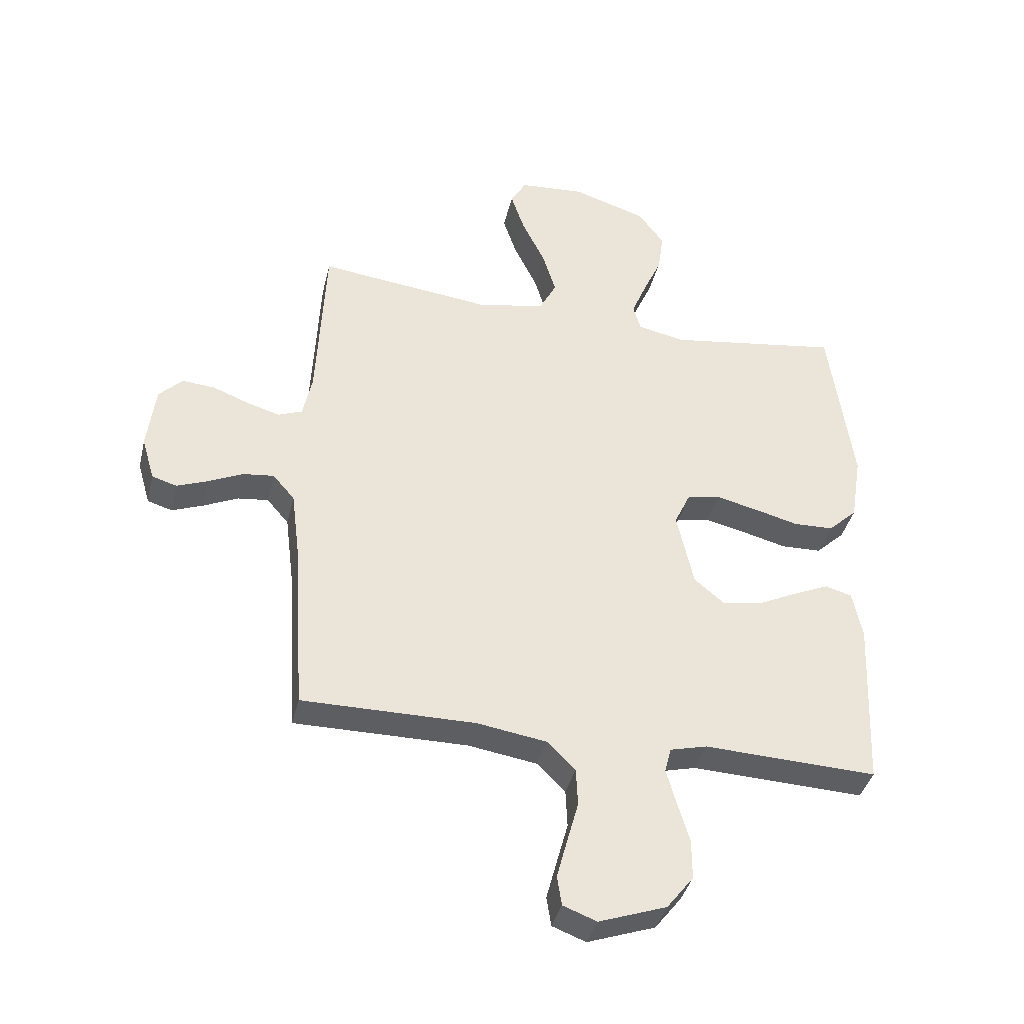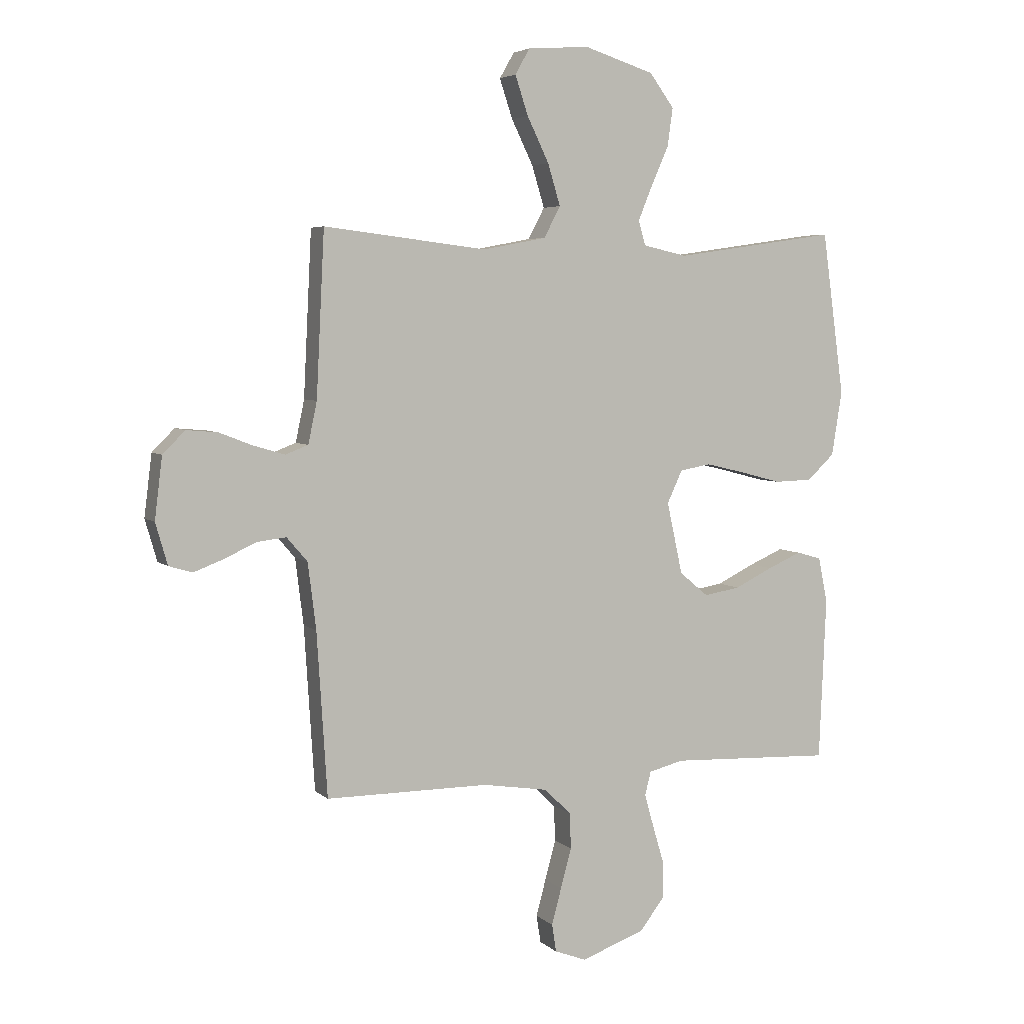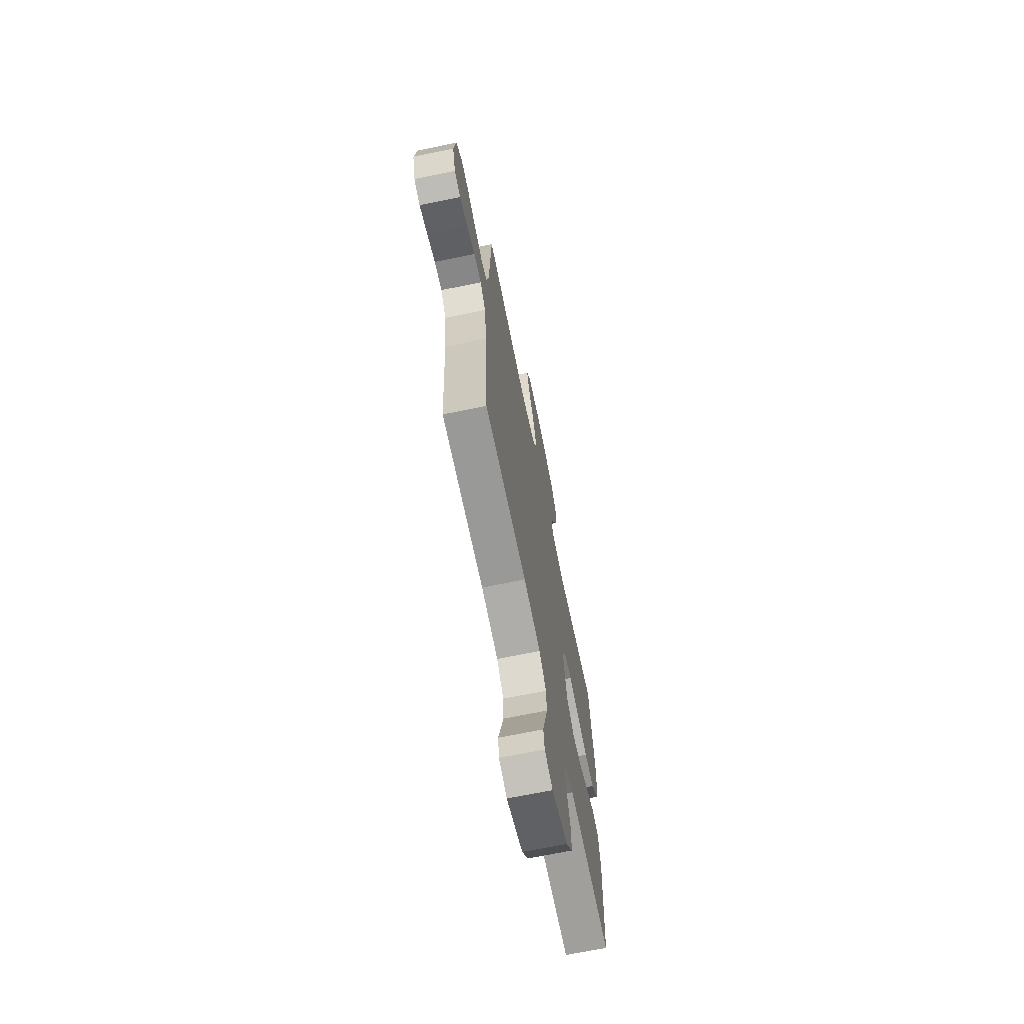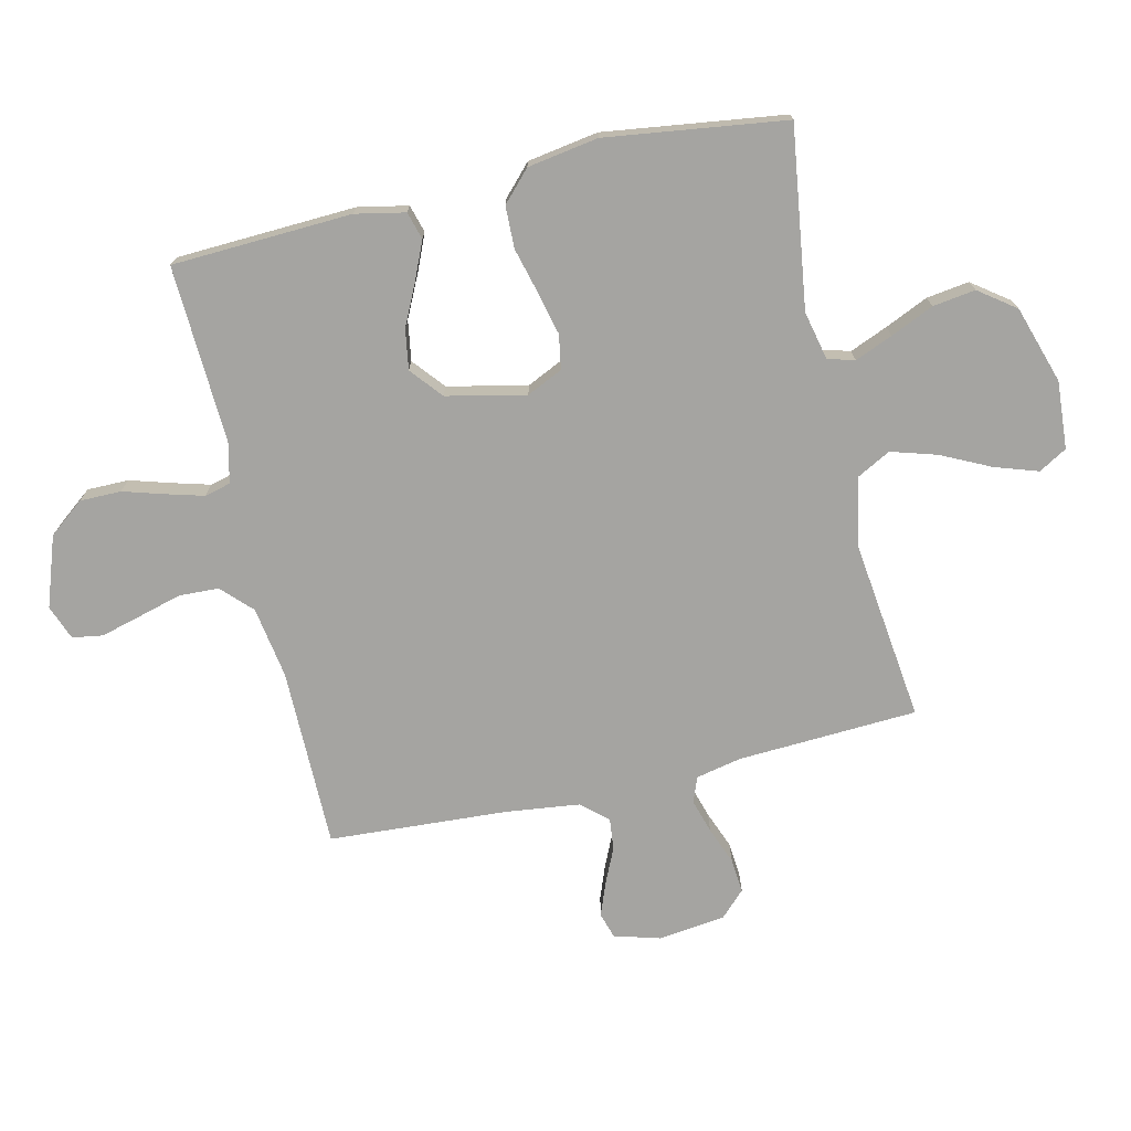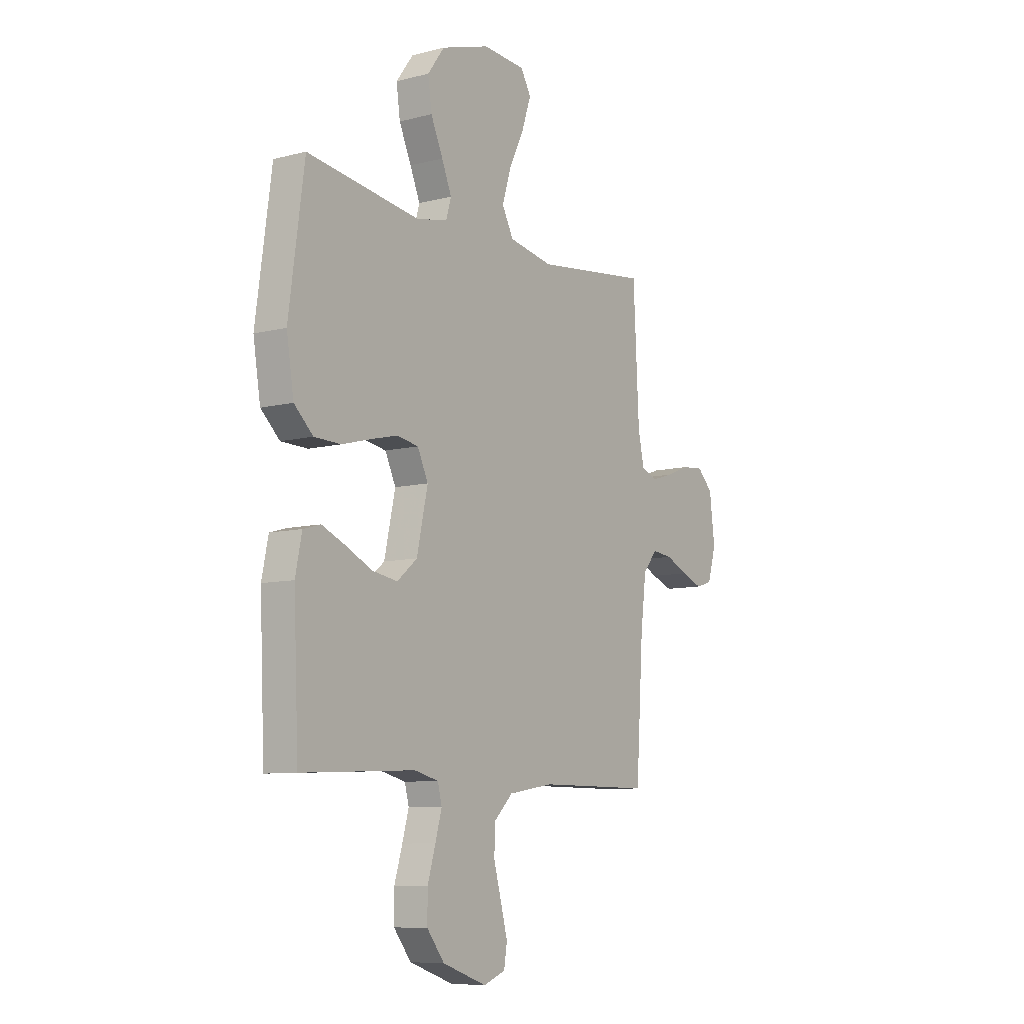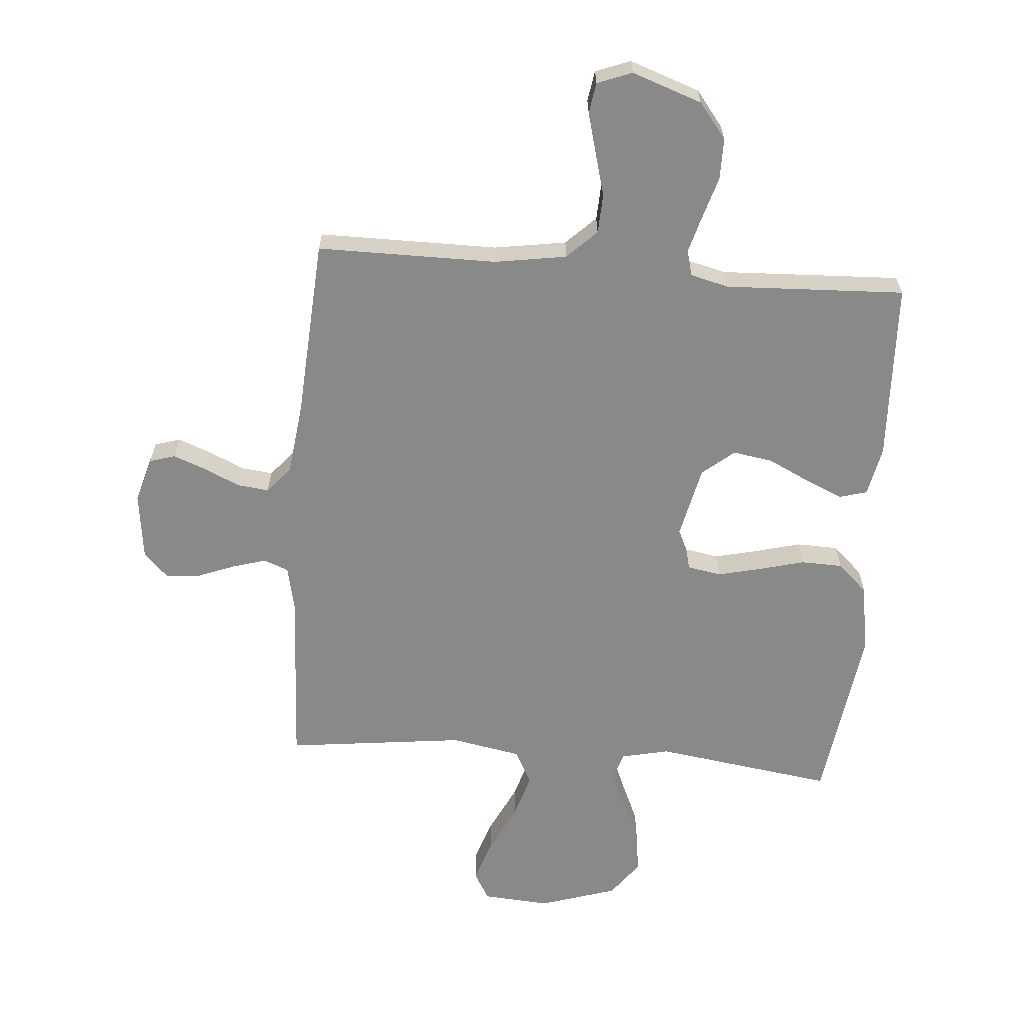
<metadata>
{"format":"obj","ext":"obj","renderer":"f3d","projection":"perspective","resolution":1024,"background":"white","views":[{"elev":-38.7,"azim":166.8,"up":"+Z"},{"elev":4.9,"azim":156.5,"up":"+Z"},{"elev":-68.8,"azim":101.6,"up":"+Z"},{"elev":-73.2,"azim":-76.9,"up":"+Y"},{"elev":-8.6,"azim":-55.0,"up":"+Z"},{"elev":-63.2,"azim":175.4,"up":"+Y"}]}
</metadata>
<code>
v -0.5 0.07 -0.5
v -0.513 0.07 -0.2
v -0.496 0.07 -0.117
v -0.45 0.07 -0.104
v -0.388 0.07 -0.131
v -0.318 0.07 -0.165
v -0.251 0.07 -0.176
v -0.198 0.07 -0.132
v -0.169 0.07 0
v -0.197 0.07 0.06
v -0.254 0.07 0.07
v -0.326 0.07 0.053
v -0.402 0.07 0.033
v -0.472 0.07 0.035
v -0.522 0.07 0.082
v -0.541 0.07 0.2
v -0.5 0.07 0.5
v -0.2 0.07 0.457
v -0.119 0.07 0.475
v -0.106 0.07 0.52
v -0.132 0.07 0.583
v -0.164 0.07 0.655
v -0.174 0.07 0.726
v -0.129 0.07 0.787
v 0 0.07 0.828
v 0.113 0.07 0.82
v 0.14 0.07 0.773
v 0.116 0.07 0.701
v 0.076 0.07 0.619
v 0.053 0.07 0.543
v 0.083 0.07 0.486
v 0.2 0.07 0.464
v 0.5 0.07 0.5
v 0.515 0.07 0.2
v 0.531 0.07 0.124
v 0.573 0.07 0.108
v 0.63 0.07 0.125
v 0.692 0.07 0.149
v 0.749 0.07 0.154
v 0.79 0.07 0.113
v 0.804 0.07 0
v 0.782 0.07 -0.076
v 0.739 0.07 -0.089
v 0.684 0.07 -0.068
v 0.625 0.07 -0.041
v 0.572 0.07 -0.035
v 0.534 0.07 -0.079
v 0.519 0.07 -0.2
v 0.5 0.07 -0.5
v 0.2 0.07 -0.5
v 0.08 0.07 -0.519
v 0.031 0.07 -0.567
v 0.028 0.07 -0.633
v 0.048 0.07 -0.706
v 0.066 0.07 -0.773
v 0.058 0.07 -0.824
v 0 0.07 -0.846
v -0.117 0.07 -0.805
v -0.163 0.07 -0.746
v -0.163 0.07 -0.677
v -0.142 0.07 -0.607
v -0.125 0.07 -0.546
v -0.136 0.07 -0.503
v -0.2 0.07 -0.487
v -0.5 0 -0.5
v -0.513 0 -0.2
v -0.496 0 -0.117
v -0.45 0 -0.104
v -0.388 0 -0.131
v -0.318 0 -0.165
v -0.251 0 -0.176
v -0.198 0 -0.132
v -0.169 0 0
v -0.197 0 0.06
v -0.254 0 0.07
v -0.326 0 0.053
v -0.402 0 0.033
v -0.472 0 0.035
v -0.522 0 0.082
v -0.541 0 0.2
v -0.5 0 0.5
v -0.2 0 0.457
v -0.119 0 0.475
v -0.106 0 0.52
v -0.132 0 0.583
v -0.164 0 0.655
v -0.174 0 0.726
v -0.129 0 0.787
v 0 0 0.828
v 0.113 0 0.82
v 0.14 0 0.773
v 0.116 0 0.701
v 0.076 0 0.619
v 0.053 0 0.543
v 0.083 0 0.486
v 0.2 0 0.464
v 0.5 0 0.5
v 0.515 0 0.2
v 0.531 0 0.124
v 0.573 0 0.108
v 0.63 0 0.125
v 0.692 0 0.149
v 0.749 0 0.154
v 0.79 0 0.113
v 0.804 0 0
v 0.782 0 -0.076
v 0.739 0 -0.089
v 0.684 0 -0.068
v 0.625 0 -0.041
v 0.572 0 -0.035
v 0.534 0 -0.079
v 0.519 0 -0.2
v 0.5 0 -0.5
v 0.2 0 -0.5
v 0.08 0 -0.519
v 0.031 0 -0.567
v 0.028 0 -0.633
v 0.048 0 -0.706
v 0.066 0 -0.773
v 0.058 0 -0.824
v 0 0 -0.846
v -0.117 0 -0.805
v -0.163 0 -0.746
v -0.163 0 -0.677
v -0.142 0 -0.607
v -0.125 0 -0.546
v -0.136 0 -0.503
v -0.2 0 -0.487
f 58 59 60 61
f 58 61 62
f 57 58 62
f 56 57 62 63
f 53 54 55 56
f 48 49 50
f 47 48 50 51
f 46 47 51
f 42 43 44 45
f 40 41 42 45
f 40 45 46
f 37 38 39 40
f 36 37 40 46
f 35 36 46 51
f 32 33 34
f 31 32 34 35
f 26 27 28 29
f 26 29 30
f 25 26 30
f 24 25 30
f 21 22 23 24
f 20 21 24 30
f 19 20 30 31
f 15 16 17 18
f 12 13 14 15
f 11 12 15 18
f 10 11 18 19
f 3 4 5 6
f 1 2 3 6
f 64 1 6 7
f 63 64 7 8
f 53 56 63 8
f 52 53 8 9
f 51 52 9
f 19 31 35 51
f 9 10 19 51
f 125 124 123 122
f 126 125 122
f 126 122 121
f 127 126 121 120
f 120 119 118 117
f 114 113 112
f 115 114 112 111
f 115 111 110
f 109 108 107 106
f 109 106 105 104
f 110 109 104
f 104 103 102 101
f 110 104 101 100
f 115 110 100 99
f 98 97 96
f 99 98 96 95
f 93 92 91 90
f 94 93 90
f 94 90 89
f 94 89 88
f 88 87 86 85
f 94 88 85 84
f 95 94 84 83
f 82 81 80 79
f 79 78 77 76
f 82 79 76 75
f 83 82 75 74
f 70 69 68 67
f 70 67 66 65
f 71 70 65 128
f 72 71 128 127
f 72 127 120 117
f 73 72 117 116
f 73 116 115
f 115 99 95 83
f 115 83 74 73
f 1 65 66 2
f 2 66 67 3
f 3 67 68 4
f 4 68 69 5
f 5 69 70 6
f 6 70 71 7
f 7 71 72 8
f 8 72 73 9
f 9 73 74 10
f 10 74 75 11
f 11 75 76 12
f 12 76 77 13
f 13 77 78 14
f 14 78 79 15
f 15 79 80 16
f 16 80 81 17
f 17 81 82 18
f 18 82 83 19
f 19 83 84 20
f 20 84 85 21
f 21 85 86 22
f 22 86 87 23
f 23 87 88 24
f 24 88 89 25
f 25 89 90 26
f 26 90 91 27
f 27 91 92 28
f 28 92 93 29
f 29 93 94 30
f 30 94 95 31
f 31 95 96 32
f 32 96 97 33
f 33 97 98 34
f 34 98 99 35
f 35 99 100 36
f 36 100 101 37
f 37 101 102 38
f 38 102 103 39
f 39 103 104 40
f 40 104 105 41
f 41 105 106 42
f 42 106 107 43
f 43 107 108 44
f 44 108 109 45
f 45 109 110 46
f 46 110 111 47
f 47 111 112 48
f 48 112 113 49
f 49 113 114 50
f 50 114 115 51
f 51 115 116 52
f 52 116 117 53
f 53 117 118 54
f 54 118 119 55
f 55 119 120 56
f 56 120 121 57
f 57 121 122 58
f 58 122 123 59
f 59 123 124 60
f 60 124 125 61
f 61 125 126 62
f 62 126 127 63
f 63 127 128 64
f 64 128 65 1

</code>
